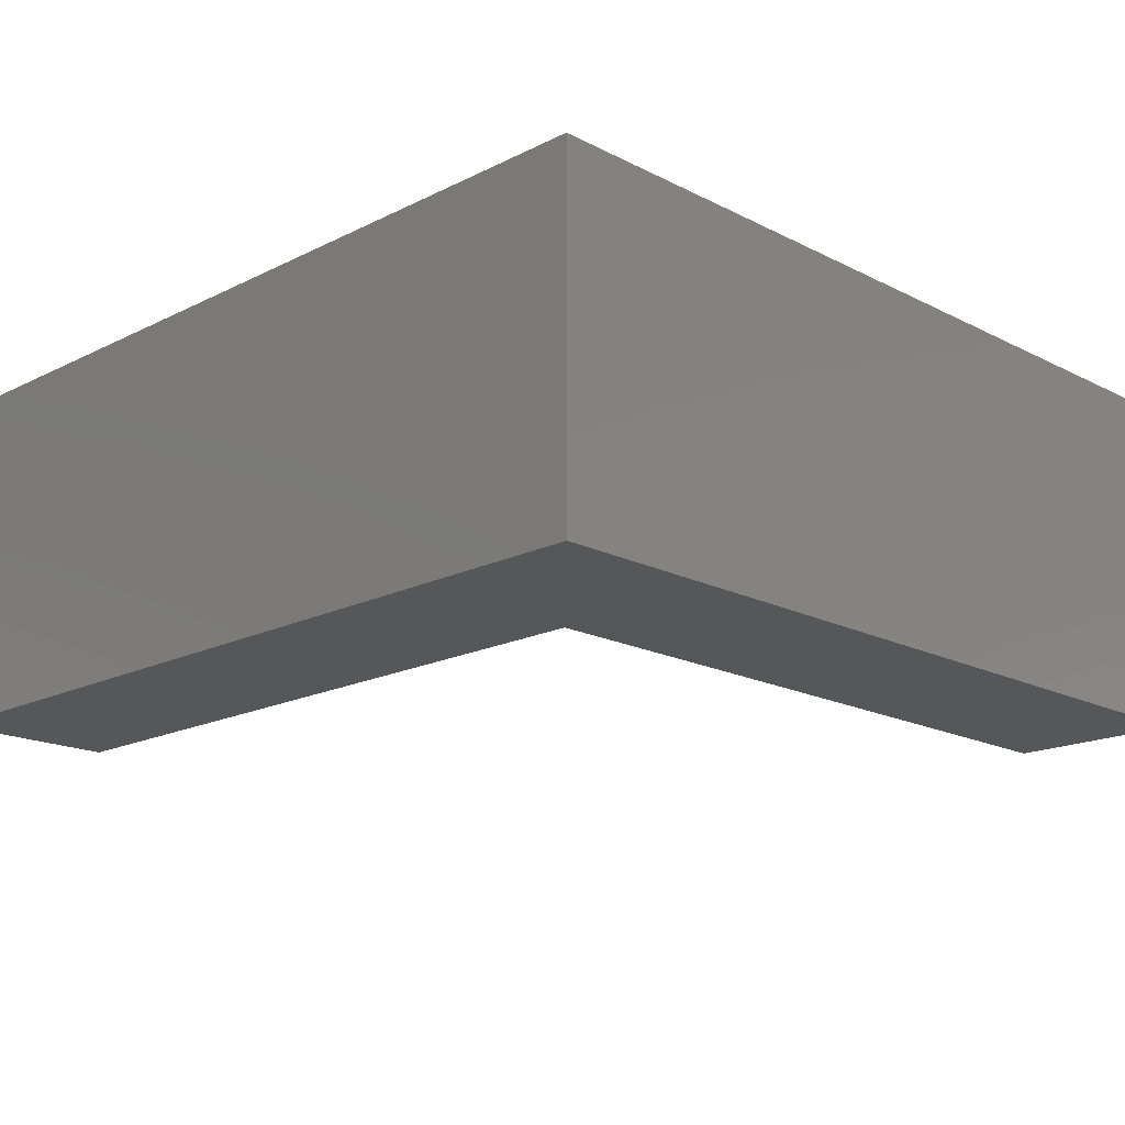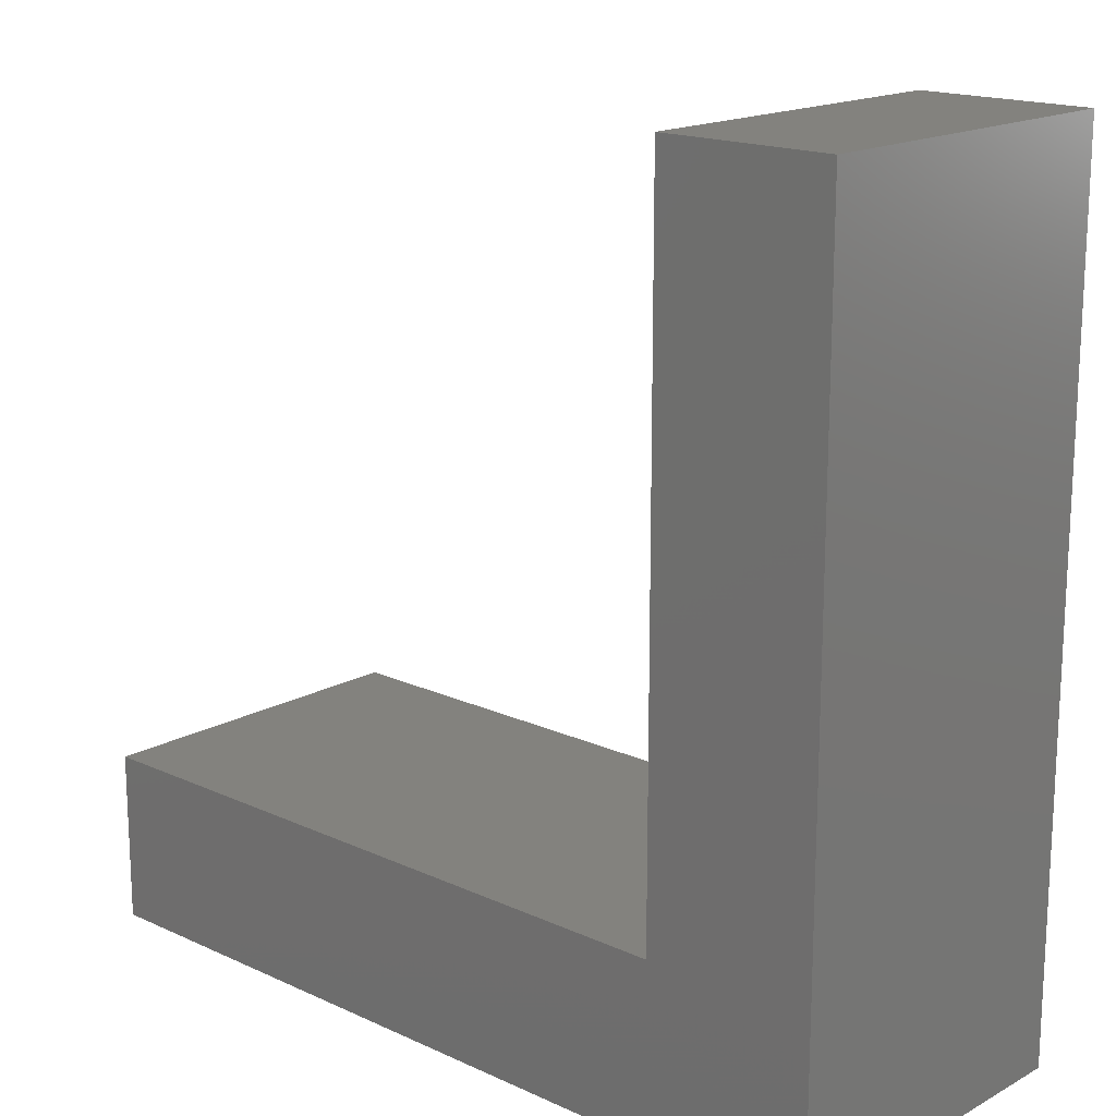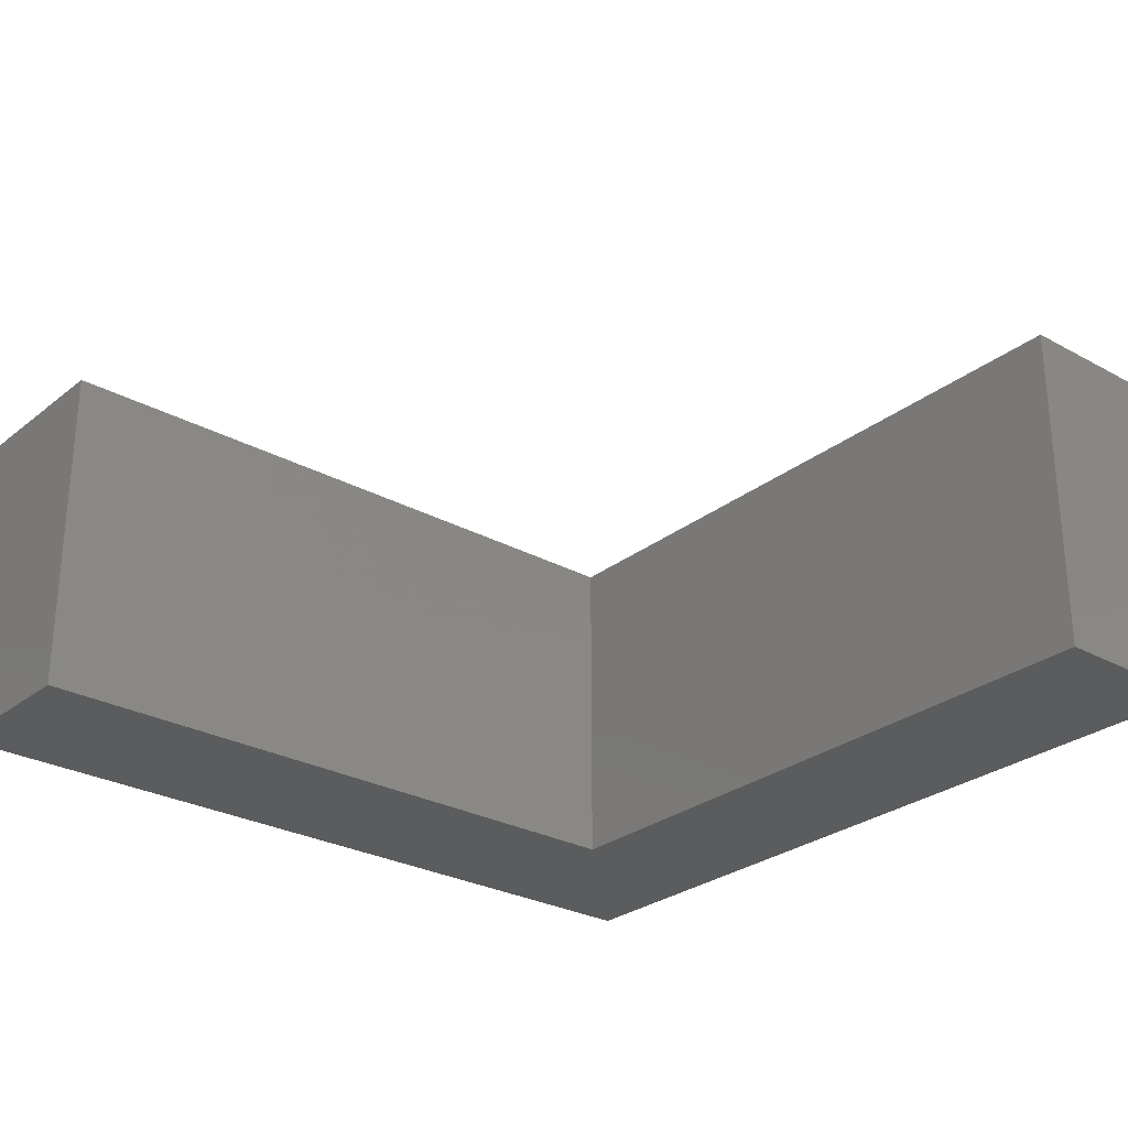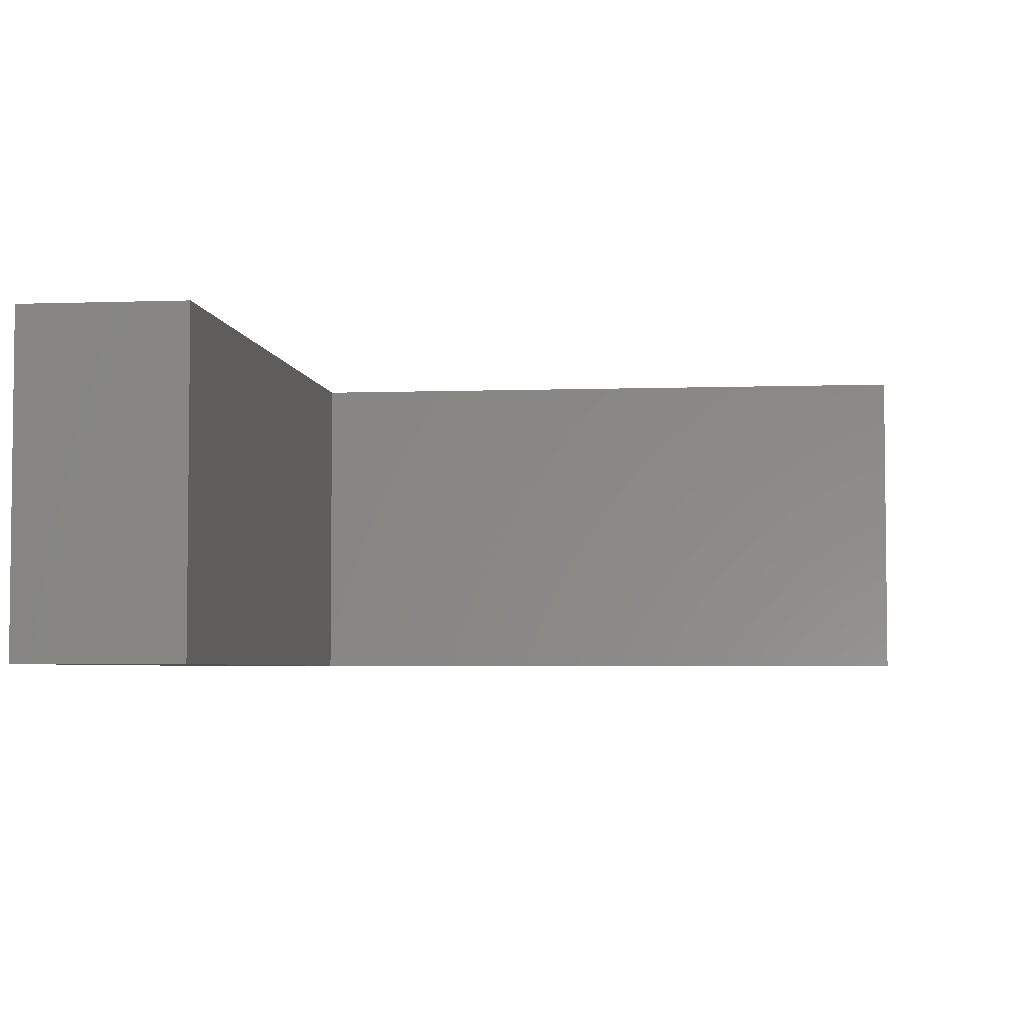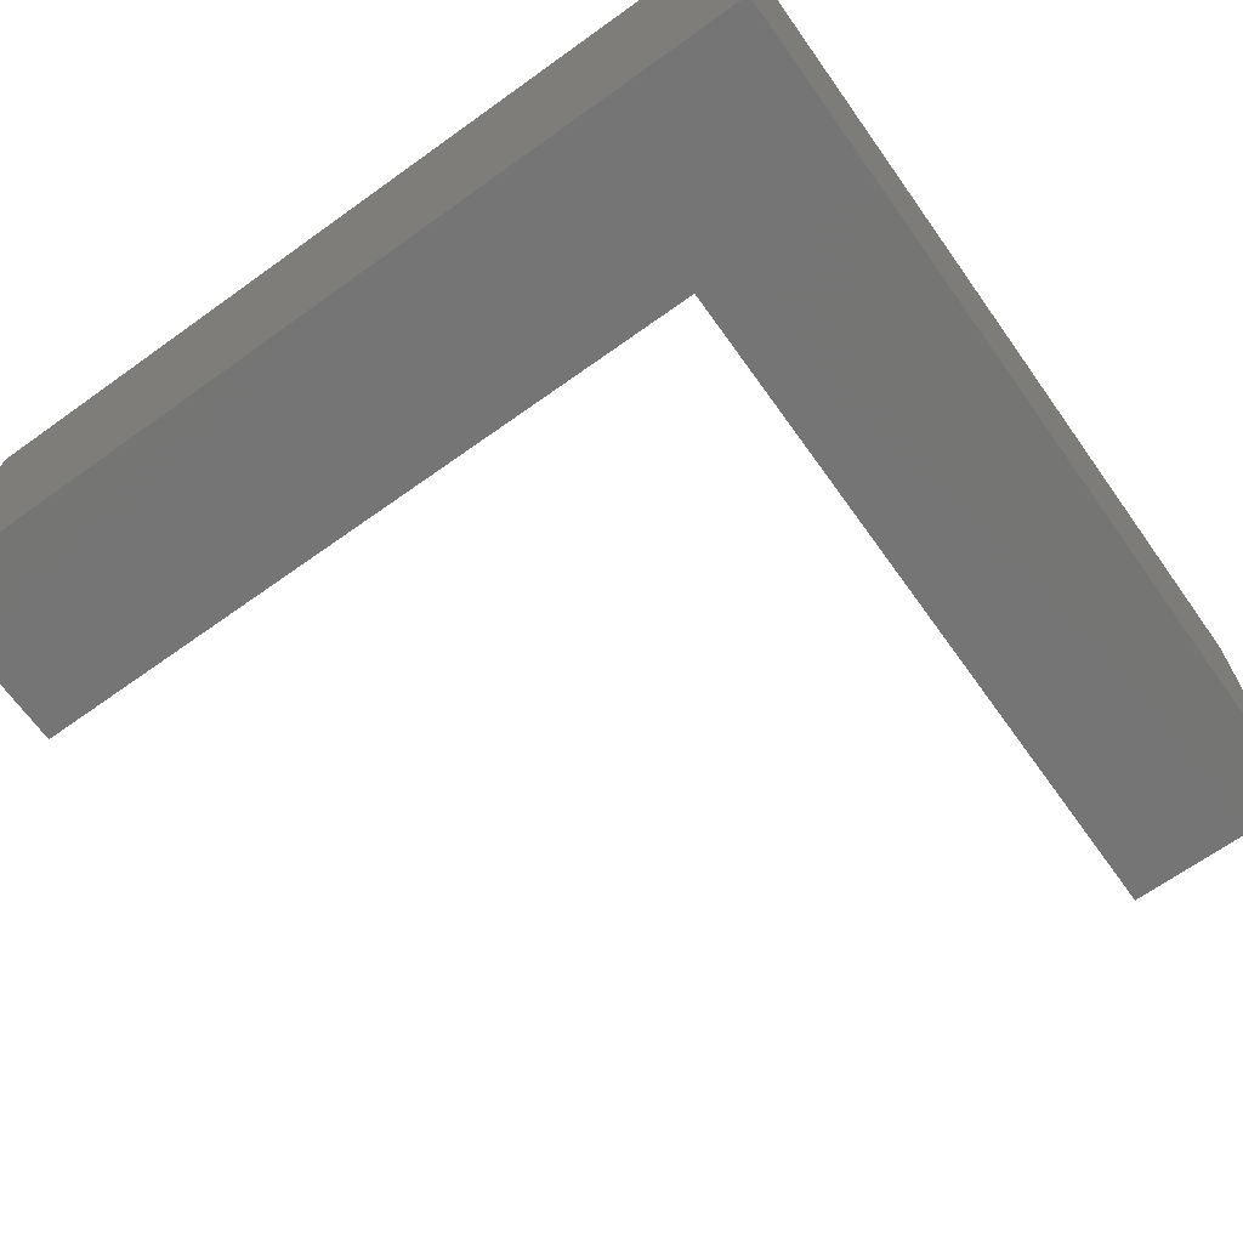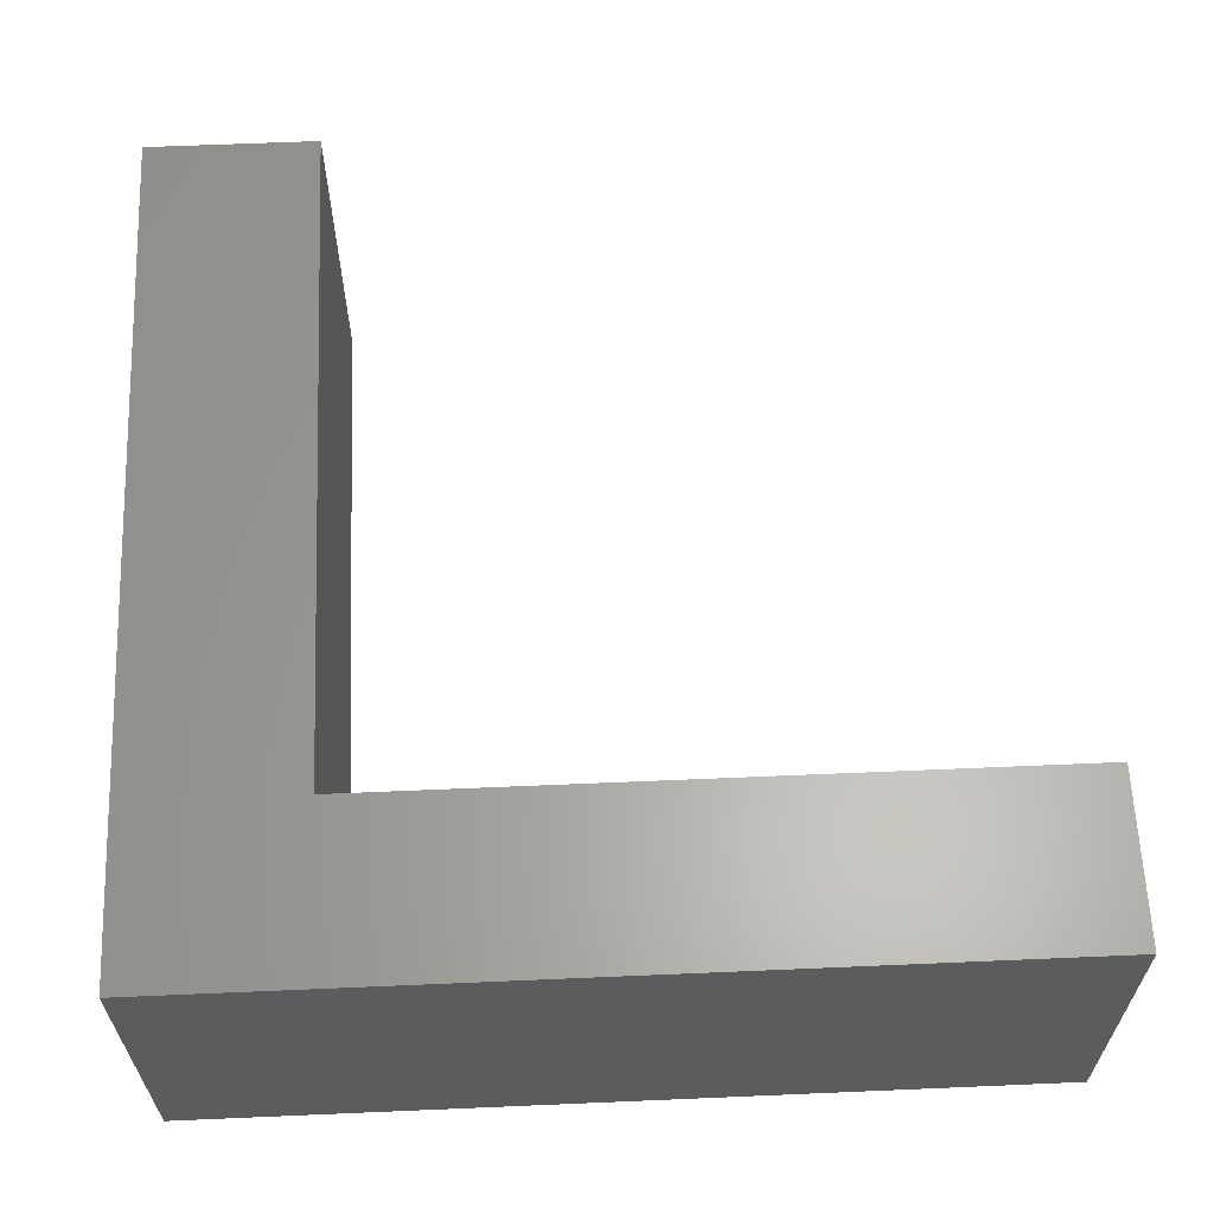
<metadata>
{"format":"stl","ext":"stl","renderer":"f3d","projection":"perspective","resolution":1024,"background":"white","views":[{"elev":-17.3,"azim":-45.3,"up":"+Z"},{"elev":17.0,"azim":-137.4,"up":"+Y"},{"elev":-27.6,"azim":140.0,"up":"+Z"},{"elev":-4.2,"azim":96.5,"up":"+Z"},{"elev":-67.6,"azim":-54.4,"up":"+Z"},{"elev":62.2,"azim":-2.5,"up":"+Z"}]}
</metadata>
<code>
# stl→obj: 12 verts, 20 faces
v 0 0 0
v 0 20 8
v 0 20 0
v 0 0 8
v 4 20 8
v 4 4 8
v 20 0 8
v 20 4 8
v 4 20 0
v 4 4 0
v 20 0 0
v 20 4 0
f 1 2 3
f 2 1 4
f 5 2 6
f 6 7 8
f 6 4 7
f 4 6 2
f 6 9 5
f 9 6 10
f 9 2 5
f 2 9 3
f 11 10 12
f 1 10 11
f 3 10 1
f 10 3 9
f 1 7 4
f 7 1 11
f 7 12 8
f 12 7 11
f 12 6 8
f 6 12 10

</code>
